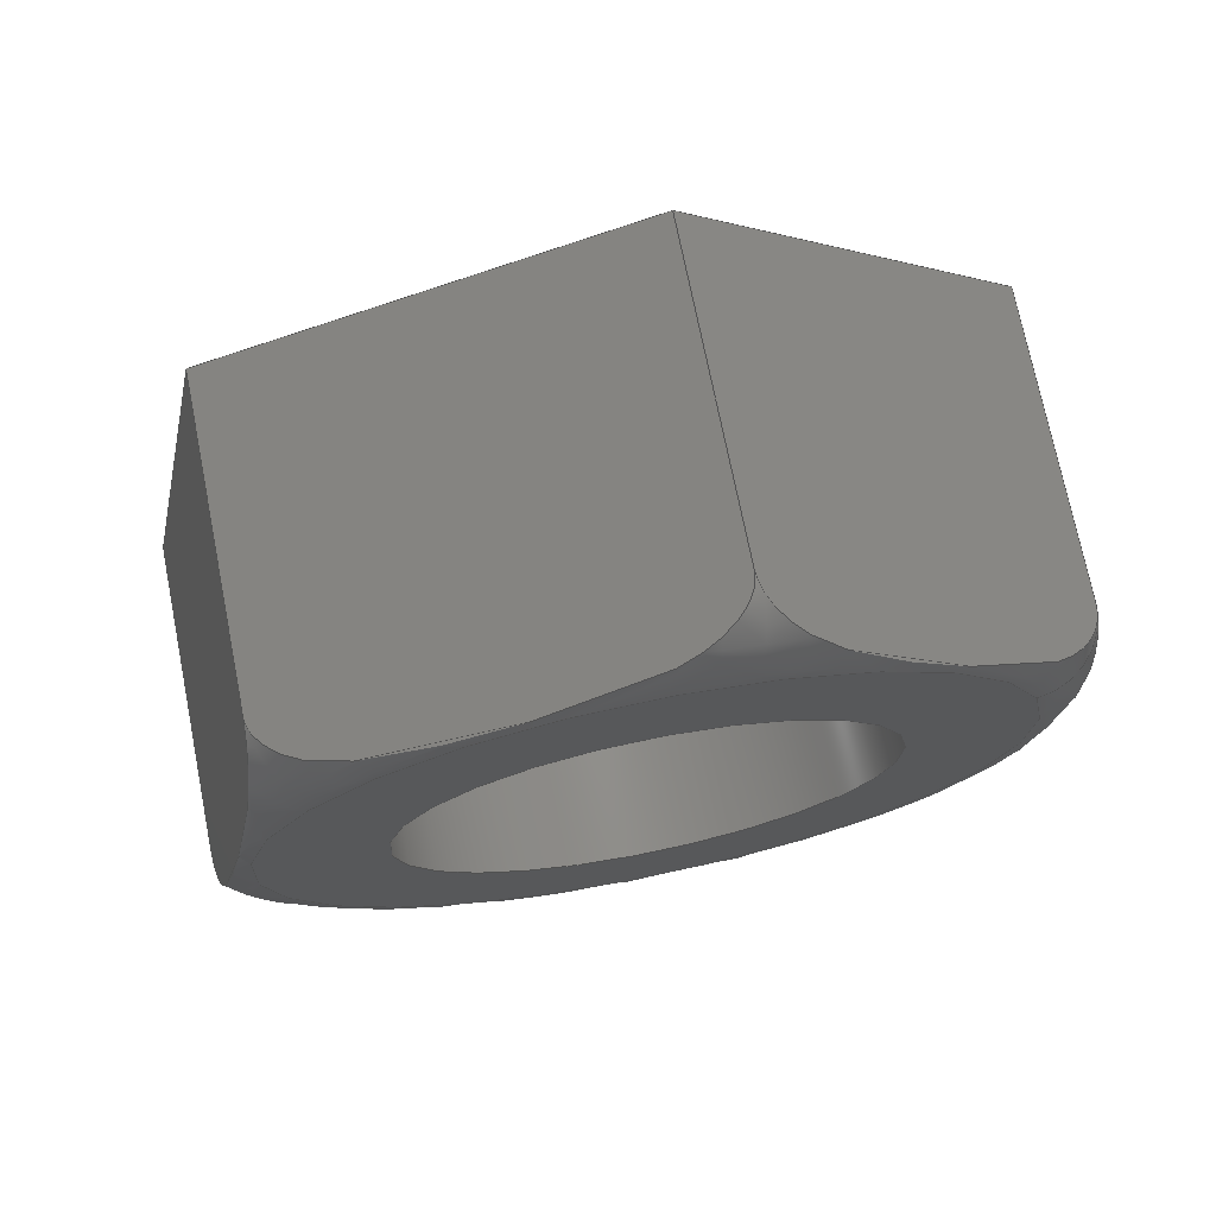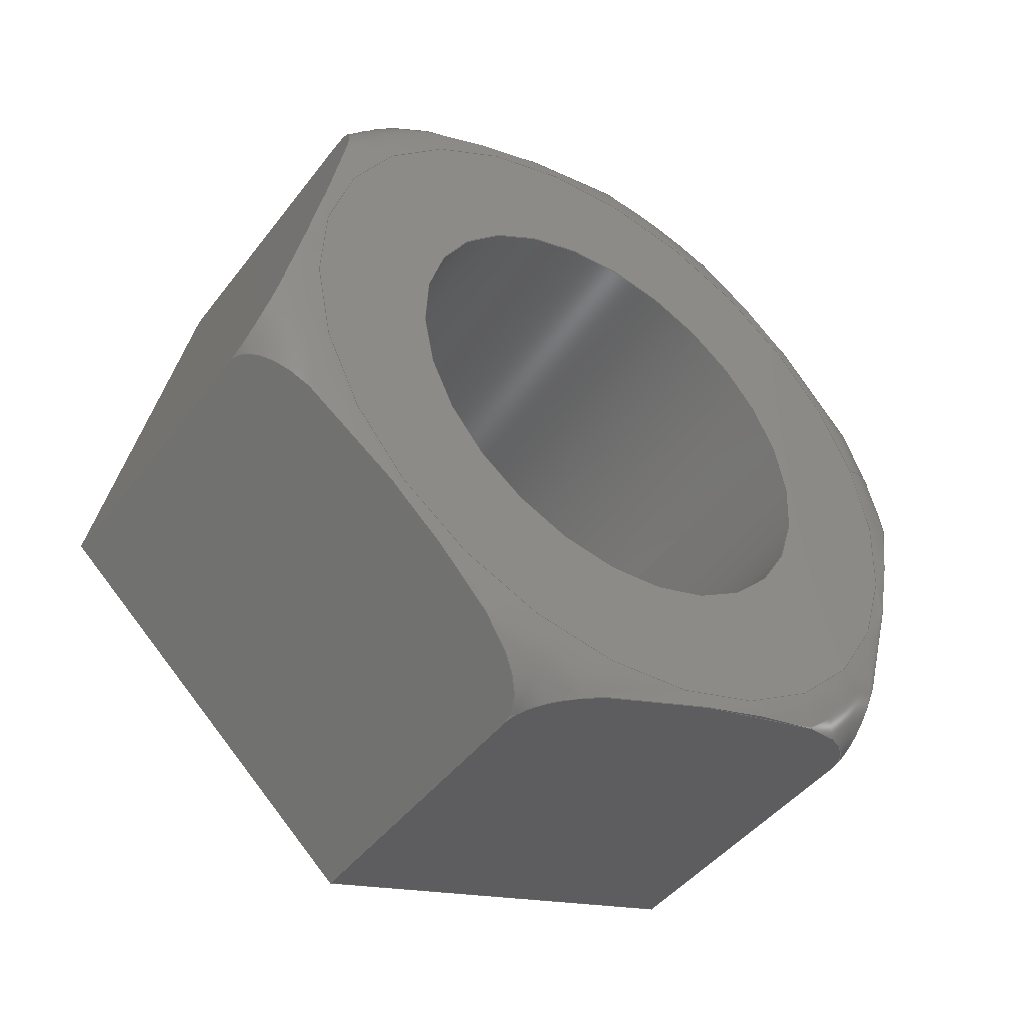
<metadata>
{"format":"step","ext":"step","renderer":"f3d","projection":"perspective","resolution":1024,"background":"white","views":[{"elev":73.1,"azim":78.7,"up":"+Y"},{"elev":-45.3,"azim":55.0,"up":"+Y"}]}
</metadata>
<code>
ISO-10303-21;
DATA;
#1=PROPERTY_DEFINITION_REPRESENTATION(#5,#3);
#2=PROPERTY_DEFINITION_REPRESENTATION(#6,#4);
#3=REPRESENTATION('',(#7),#344);
#4=REPRESENTATION('',(#8),#344);
#5=PROPERTY_DEFINITION('pmi validation property','',#349);
#6=PROPERTY_DEFINITION('pmi validation property','',#349);
#7=VALUE_REPRESENTATION_ITEM('number of annotations',COUNT_MEASURE(0));
#8=VALUE_REPRESENTATION_ITEM('number of views',COUNT_MEASURE(0));
#9=SHAPE_REPRESENTATION_RELATIONSHIP('','',#181,#10);
#10=ADVANCED_BREP_SHAPE_REPRESENTATION('',(#179),#344);
#11=TOROIDAL_SURFACE('',#195,0.003071,0.0005953);
#12=CIRCLE('',#190,0.002019);
#13=CIRCLE('',#191,0.002019);
#14=CIRCLE('',#193,0.003071);
#15=CYLINDRICAL_SURFACE('',#189,0.002019);
#16=LINE('',#251,#28);
#17=LINE('',#253,#29);
#18=LINE('',#255,#30);
#19=LINE('',#269,#31);
#20=LINE('',#271,#32);
#21=LINE('',#285,#33);
#22=LINE('',#287,#34);
#23=LINE('',#301,#35);
#24=LINE('',#303,#36);
#25=LINE('',#317,#37);
#26=LINE('',#319,#38);
#27=LINE('',#332,#39);
#28=VECTOR('',#200,1);
#29=VECTOR('',#201,1);
#30=VECTOR('',#202,1);
#31=VECTOR('',#205,1);
#32=VECTOR('',#206,1);
#33=VECTOR('',#209,1);
#34=VECTOR('',#210,1);
#35=VECTOR('',#213,1);
#36=VECTOR('',#214,1);
#37=VECTOR('',#217,1);
#38=VECTOR('',#218,1);
#39=VECTOR('',#221,1);
#40=ORIENTED_EDGE('',*,*,#82,.F.);
#41=ORIENTED_EDGE('',*,*,#83,.T.);
#42=ORIENTED_EDGE('',*,*,#84,.T.);
#43=ORIENTED_EDGE('',*,*,#85,.F.);
#44=ORIENTED_EDGE('',*,*,#86,.F.);
#45=ORIENTED_EDGE('',*,*,#85,.T.);
#46=ORIENTED_EDGE('',*,*,#87,.T.);
#47=ORIENTED_EDGE('',*,*,#88,.F.);
#48=ORIENTED_EDGE('',*,*,#89,.F.);
#49=ORIENTED_EDGE('',*,*,#88,.T.);
#50=ORIENTED_EDGE('',*,*,#90,.T.);
#51=ORIENTED_EDGE('',*,*,#91,.F.);
#52=ORIENTED_EDGE('',*,*,#92,.F.);
#53=ORIENTED_EDGE('',*,*,#91,.T.);
#54=ORIENTED_EDGE('',*,*,#93,.T.);
#55=ORIENTED_EDGE('',*,*,#94,.F.);
#56=ORIENTED_EDGE('',*,*,#95,.F.);
#57=ORIENTED_EDGE('',*,*,#94,.T.);
#58=ORIENTED_EDGE('',*,*,#96,.T.);
#59=ORIENTED_EDGE('',*,*,#97,.F.);
#60=ORIENTED_EDGE('',*,*,#98,.F.);
#61=ORIENTED_EDGE('',*,*,#97,.T.);
#62=ORIENTED_EDGE('',*,*,#99,.T.);
#63=ORIENTED_EDGE('',*,*,#83,.F.);
#64=ORIENTED_EDGE('',*,*,#100,.F.);
#65=ORIENTED_EDGE('',*,*,#101,.T.);
#66=ORIENTED_EDGE('',*,*,#102,.F.);
#67=ORIENTED_EDGE('',*,*,#100,.T.);
#68=ORIENTED_EDGE('',*,*,#101,.F.);
#69=ORIENTED_EDGE('',*,*,#84,.F.);
#70=ORIENTED_EDGE('',*,*,#99,.F.);
#71=ORIENTED_EDGE('',*,*,#96,.F.);
#72=ORIENTED_EDGE('',*,*,#93,.F.);
#73=ORIENTED_EDGE('',*,*,#90,.F.);
#74=ORIENTED_EDGE('',*,*,#87,.F.);
#75=ORIENTED_EDGE('',*,*,#102,.T.);
#76=ORIENTED_EDGE('',*,*,#82,.T.);
#77=ORIENTED_EDGE('',*,*,#86,.T.);
#78=ORIENTED_EDGE('',*,*,#89,.T.);
#79=ORIENTED_EDGE('',*,*,#92,.T.);
#80=ORIENTED_EDGE('',*,*,#95,.T.);
#81=ORIENTED_EDGE('',*,*,#98,.T.);
#82=EDGE_CURVE('',#103,#104,#118,.T.);
#83=EDGE_CURVE('',#103,#105,#16,.T.);
#84=EDGE_CURVE('',#105,#106,#17,.T.);
#85=EDGE_CURVE('',#104,#106,#18,.T.);
#86=EDGE_CURVE('',#104,#107,#119,.T.);
#87=EDGE_CURVE('',#106,#108,#19,.T.);
#88=EDGE_CURVE('',#107,#108,#20,.T.);
#89=EDGE_CURVE('',#107,#109,#120,.T.);
#90=EDGE_CURVE('',#108,#110,#21,.T.);
#91=EDGE_CURVE('',#109,#110,#22,.T.);
#92=EDGE_CURVE('',#109,#111,#121,.T.);
#93=EDGE_CURVE('',#110,#112,#23,.T.);
#94=EDGE_CURVE('',#111,#112,#24,.T.);
#95=EDGE_CURVE('',#111,#113,#122,.T.);
#96=EDGE_CURVE('',#112,#114,#25,.T.);
#97=EDGE_CURVE('',#113,#114,#26,.T.);
#98=EDGE_CURVE('',#113,#103,#123,.T.);
#99=EDGE_CURVE('',#114,#105,#27,.T.);
#100=EDGE_CURVE('',#115,#115,#12,.T.);
#101=EDGE_CURVE('',#116,#116,#13,.T.);
#102=EDGE_CURVE('',#117,#117,#14,.T.);
#103=VERTEX_POINT('',#249);
#104=VERTEX_POINT('',#250);
#105=VERTEX_POINT('',#252);
#106=VERTEX_POINT('',#254);
#107=VERTEX_POINT('',#268);
#108=VERTEX_POINT('',#270);
#109=VERTEX_POINT('',#284);
#110=VERTEX_POINT('',#286);
#111=VERTEX_POINT('',#300);
#112=VERTEX_POINT('',#302);
#113=VERTEX_POINT('',#316);
#114=VERTEX_POINT('',#318);
#115=VERTEX_POINT('',#335);
#116=VERTEX_POINT('',#337);
#117=VERTEX_POINT('',#340);
#118=B_SPLINE_CURVE_WITH_KNOTS('',3,(#238,#239,#240,#241,#242,#243,#244,
#245,#246,#247,#248),.UNSPECIFIED.,.F.,.F.,(4,1,1,1,1,1,1,1,4),(0.006203,
0.006721,0.007239,0.007756,0.008274,
0.008792,0.009309,0.009827,0.01034),
 .UNSPECIFIED.);
#119=B_SPLINE_CURVE_WITH_KNOTS('',3,(#257,#258,#259,#260,#261,#262,#263,
#264,#265,#266,#267),.UNSPECIFIED.,.F.,.F.,(4,1,1,1,1,1,1,1,4),(1.97e-07,
0.0005211,0.001042,0.001563,0.002084,
0.002605,0.003126,0.003647,0.004168),
 .UNSPECIFIED.);
#120=B_SPLINE_CURVE_WITH_KNOTS('',3,(#273,#274,#275,#276,#277,#278,#279,
#280,#281,#282,#283),.UNSPECIFIED.,.F.,.F.,(4,1,1,1,1,1,1,1,4),(1.97e-07,
0.0005211,0.001042,0.001563,0.002084,
0.002605,0.003126,0.003647,0.004168),
 .UNSPECIFIED.);
#121=B_SPLINE_CURVE_WITH_KNOTS('',3,(#289,#290,#291,#292,#293,#294,#295,
#296,#297,#298,#299),.UNSPECIFIED.,.F.,.F.,(4,1,1,1,1,1,1,1,4),(0.006203,
0.006721,0.007239,0.007756,0.008274,
0.008792,0.009309,0.009827,0.01034),
 .UNSPECIFIED.);
#122=B_SPLINE_CURVE_WITH_KNOTS('',3,(#305,#306,#307,#308,#309,#310,#311,
#312,#313,#314,#315),.UNSPECIFIED.,.F.,.F.,(4,1,1,1,1,1,1,1,4),(1.97e-07,
0.0005211,0.001042,0.001563,0.002084,
0.002605,0.003126,0.003647,0.004168),
 .UNSPECIFIED.);
#123=B_SPLINE_CURVE_WITH_KNOTS('',3,(#321,#322,#323,#324,#325,#326,#327,
#328,#329,#330,#331),.UNSPECIFIED.,.F.,.F.,(4,1,1,1,1,1,1,1,4),(1.97e-07,
0.0005211,0.001042,0.001563,0.002084,
0.002605,0.003126,0.003647,0.004168),
 .UNSPECIFIED.);
#124=EDGE_LOOP('',(#40,#41,#42,#43));
#125=EDGE_LOOP('',(#44,#45,#46,#47));
#126=EDGE_LOOP('',(#48,#49,#50,#51));
#127=EDGE_LOOP('',(#52,#53,#54,#55));
#128=EDGE_LOOP('',(#56,#57,#58,#59));
#129=EDGE_LOOP('',(#60,#61,#62,#63));
#130=EDGE_LOOP('',(#64));
#131=EDGE_LOOP('',(#65));
#132=EDGE_LOOP('',(#66));
#133=EDGE_LOOP('',(#67));
#134=EDGE_LOOP('',(#68));
#135=EDGE_LOOP('',(#69,#70,#71,#72,#73,#74));
#136=EDGE_LOOP('',(#75));
#137=EDGE_LOOP('',(#76,#77,#78,#79,#80,#81));
#138=FACE_BOUND('',#124,.T.);
#139=FACE_BOUND('',#125,.T.);
#140=FACE_BOUND('',#126,.T.);
#141=FACE_BOUND('',#127,.T.);
#142=FACE_BOUND('',#128,.T.);
#143=FACE_BOUND('',#129,.T.);
#144=FACE_BOUND('',#130,.T.);
#145=FACE_BOUND('',#131,.T.);
#146=FACE_BOUND('',#132,.T.);
#147=FACE_BOUND('',#133,.T.);
#148=FACE_BOUND('',#134,.T.);
#149=FACE_BOUND('',#135,.T.);
#150=FACE_BOUND('',#136,.T.);
#151=FACE_BOUND('',#137,.T.);
#152=PLANE('',#183);
#153=PLANE('',#184);
#154=PLANE('',#185);
#155=PLANE('',#186);
#156=PLANE('',#187);
#157=PLANE('',#188);
#158=PLANE('',#192);
#159=PLANE('',#194);
#160=ADVANCED_FACE('',(#138),#152,.F.);
#161=ADVANCED_FACE('',(#139),#153,.F.);
#162=ADVANCED_FACE('',(#140),#154,.F.);
#163=ADVANCED_FACE('',(#141),#155,.F.);
#164=ADVANCED_FACE('',(#142),#156,.F.);
#165=ADVANCED_FACE('',(#143),#157,.F.);
#166=ADVANCED_FACE('',(#144,#145),#15,.F.);
#167=ADVANCED_FACE('',(#146,#147),#158,.T.);
#168=ADVANCED_FACE('',(#148,#149),#159,.F.);
#169=ADVANCED_FACE('',(#150,#151),#11,.T.);
#170=CLOSED_SHELL('',(#160,#161,#162,#163,#164,#165,#166,#167,#168,#169));
#171=STYLED_ITEM('',(#172),#179);
#172=PRESENTATION_STYLE_ASSIGNMENT((#173));
#173=SURFACE_STYLE_USAGE(.BOTH.,#174);
#174=SURFACE_SIDE_STYLE('',(#175));
#175=SURFACE_STYLE_FILL_AREA(#176);
#176=FILL_AREA_STYLE('',(#177));
#177=FILL_AREA_STYLE_COLOUR('',#178);
#178=COLOUR_RGB('',0.702,0.6824,0.6235);
#179=MANIFOLD_SOLID_BREP('Part 340',#170);
#180=SHAPE_DEFINITION_REPRESENTATION(#349,#181);
#181=SHAPE_REPRESENTATION('Part 340',(#182),#344);
#182=AXIS2_PLACEMENT_3D('',#236,#196,#197);
#183=AXIS2_PLACEMENT_3D('',#237,#198,#199);
#184=AXIS2_PLACEMENT_3D('',#256,#203,#204);
#185=AXIS2_PLACEMENT_3D('',#272,#207,#208);
#186=AXIS2_PLACEMENT_3D('',#288,#211,#212);
#187=AXIS2_PLACEMENT_3D('',#304,#215,#216);
#188=AXIS2_PLACEMENT_3D('',#320,#219,#220);
#189=AXIS2_PLACEMENT_3D('',#333,#222,#223);
#190=AXIS2_PLACEMENT_3D('',#334,#224,#225);
#191=AXIS2_PLACEMENT_3D('',#336,#226,#227);
#192=AXIS2_PLACEMENT_3D('',#338,#228,#229);
#193=AXIS2_PLACEMENT_3D('',#339,#230,#231);
#194=AXIS2_PLACEMENT_3D('',#341,#232,#233);
#195=AXIS2_PLACEMENT_3D('',#342,#234,#235);
#196=DIRECTION('',(0,0,1));
#197=DIRECTION('',(1,0,0));
#198=DIRECTION('',(-1.541e-33,0.9511,0.309));
#199=DIRECTION('',(1,5.687e-18,-1.75e-17));
#200=DIRECTION('',(-1,-5.131e-34,-3.407e-33));
#201=DIRECTION('',(4.524e-51,0.309,-0.9511));
#202=DIRECTION('',(-1,-5.131e-34,-3.407e-33));
#203=DIRECTION('',(-7.704e-34,0.2079,0.9781));
#204=DIRECTION('',(3.994e-19,0.9781,-0.2079));
#205=DIRECTION('',(1.131e-51,0.9781,-0.2079));
#206=DIRECTION('',(-1,-5.131e-34,-3.407e-33));
#207=DIRECTION('',(7.704e-34,-0.7431,0.6691));
#208=DIRECTION('',(1.88e-17,0.6691,0.7431));
#209=DIRECTION('',(-1.541e-33,0.6691,0.7431));
#210=DIRECTION('',(-1,-5.131e-34,-3.407e-33));
#211=DIRECTION('',(1.541e-33,-0.9511,-0.309));
#212=DIRECTION('',(-1,-5.687e-18,1.75e-17));
#213=DIRECTION('',(-4.524e-51,-0.309,0.9511));
#214=DIRECTION('',(-1,-5.131e-34,-3.407e-33));
#215=DIRECTION('',(-7.704e-34,-0.2079,-0.9781));
#216=DIRECTION('',(-3.994e-19,-0.9781,0.2079));
#217=DIRECTION('',(-1.131e-51,-0.9781,0.2079));
#218=DIRECTION('',(-1,-5.131e-34,-3.407e-33));
#219=DIRECTION('',(1.959e-51,0.7431,-0.6691));
#220=DIRECTION('',(-1.88e-17,-0.6691,-0.7431));
#221=DIRECTION('',(-1.541e-33,-0.6691,-0.7431));
#222=DIRECTION('',(-1,-5.131e-34,-3.407e-33));
#223=DIRECTION('',(3.081e-33,0.309,-0.9511));
#224=DIRECTION('',(-1,0,0));
#225=DIRECTION('',(2.262e-51,0.309,-0.9511));
#226=DIRECTION('',(-1,0,0));
#227=DIRECTION('',(2.262e-51,0.309,-0.9511));
#228=DIRECTION('',(1,0,0));
#229=DIRECTION('',(-4.524e-51,-0.309,0.9511));
#230=DIRECTION('',(-1,0,0));
#231=DIRECTION('',(2.262e-51,0.309,-0.9511));
#232=DIRECTION('',(1,0,0));
#233=DIRECTION('',(-4.524e-51,-0.309,0.9511));
#234=DIRECTION('',(-1,0,0));
#235=DIRECTION('',(2.262e-51,0.309,-0.9511));
#236=CARTESIAN_POINT('',(0,0,0));
#237=CARTESIAN_POINT('',(-0.3996,-0.1406,0.04527));
#238=CARTESIAN_POINT('',(-0.4002,-0.1411,0.04702));
#239=CARTESIAN_POINT('',(-0.4,-0.1411,0.04702));
#240=CARTESIAN_POINT('',(-0.3998,-0.141,0.04673));
#241=CARTESIAN_POINT('',(-0.3997,-0.1409,0.04626));
#242=CARTESIAN_POINT('',(-0.3996,-0.1407,0.04577));
#243=CARTESIAN_POINT('',(-0.3996,-0.1406,0.04528));
#244=CARTESIAN_POINT('',(-0.3996,-0.1404,0.04479));
#245=CARTESIAN_POINT('',(-0.3997,-0.1402,0.0443));
#246=CARTESIAN_POINT('',(-0.3998,-0.1401,0.04382));
#247=CARTESIAN_POINT('',(-0.4,-0.14,0.04353));
#248=CARTESIAN_POINT('',(-0.4002,-0.14,0.04353));
#249=CARTESIAN_POINT('',(-0.4002,-0.1411,0.04702));
#250=CARTESIAN_POINT('',(-0.4002,-0.14,0.04353));
#251=CARTESIAN_POINT('',(-0.3996,-0.1411,0.04702));
#252=CARTESIAN_POINT('',(-0.4028,-0.1411,0.04702));
#253=CARTESIAN_POINT('',(-0.4028,-0.1406,0.04527));
#254=CARTESIAN_POINT('',(-0.4028,-0.14,0.04353));
#255=CARTESIAN_POINT('',(-0.3996,-0.14,0.04353));
#256=CARTESIAN_POINT('',(-0.3996,-0.1382,0.04315));
#257=CARTESIAN_POINT('',(-0.4002,-0.14,0.04353));
#258=CARTESIAN_POINT('',(-0.4,-0.14,0.04353));
#259=CARTESIAN_POINT('',(-0.3998,-0.1397,0.04347));
#260=CARTESIAN_POINT('',(-0.3997,-0.1392,0.04336));
#261=CARTESIAN_POINT('',(-0.3996,-0.1387,0.04326));
#262=CARTESIAN_POINT('',(-0.3996,-0.1382,0.04315));
#263=CARTESIAN_POINT('',(-0.3996,-0.1377,0.04304));
#264=CARTESIAN_POINT('',(-0.3997,-0.1372,0.04294));
#265=CARTESIAN_POINT('',(-0.3998,-0.1367,0.04283));
#266=CARTESIAN_POINT('',(-0.4,-0.1364,0.04277));
#267=CARTESIAN_POINT('',(-0.4002,-0.1364,0.04277));
#268=CARTESIAN_POINT('',(-0.4002,-0.1364,0.04277));
#269=CARTESIAN_POINT('',(-0.4028,-0.1382,0.04315));
#270=CARTESIAN_POINT('',(-0.4028,-0.1364,0.04277));
#271=CARTESIAN_POINT('',(-0.3996,-0.1364,0.04277));
#272=CARTESIAN_POINT('',(-0.3996,-0.1352,0.04413));
#273=CARTESIAN_POINT('',(-0.4002,-0.1364,0.04277));
#274=CARTESIAN_POINT('',(-0.4,-0.1364,0.04277));
#275=CARTESIAN_POINT('',(-0.3998,-0.1362,0.04299));
#276=CARTESIAN_POINT('',(-0.3997,-0.1359,0.04336));
#277=CARTESIAN_POINT('',(-0.3996,-0.1355,0.04375));
#278=CARTESIAN_POINT('',(-0.3996,-0.1352,0.04413));
#279=CARTESIAN_POINT('',(-0.3996,-0.1348,0.04451));
#280=CARTESIAN_POINT('',(-0.3997,-0.1345,0.0449));
#281=CARTESIAN_POINT('',(-0.3998,-0.1342,0.04527));
#282=CARTESIAN_POINT('',(-0.4,-0.134,0.04549));
#283=CARTESIAN_POINT('',(-0.4002,-0.134,0.04549));
#284=CARTESIAN_POINT('',(-0.4002,-0.134,0.04549));
#285=CARTESIAN_POINT('',(-0.4028,-0.1352,0.04413));
#286=CARTESIAN_POINT('',(-0.4028,-0.134,0.04549));
#287=CARTESIAN_POINT('',(-0.3996,-0.134,0.04549));
#288=CARTESIAN_POINT('',(-0.3996,-0.1345,0.04724));
#289=CARTESIAN_POINT('',(-0.4002,-0.134,0.04549));
#290=CARTESIAN_POINT('',(-0.4,-0.134,0.04549));
#291=CARTESIAN_POINT('',(-0.3998,-0.1341,0.04578));
#292=CARTESIAN_POINT('',(-0.3997,-0.1342,0.04625));
#293=CARTESIAN_POINT('',(-0.3996,-0.1344,0.04674));
#294=CARTESIAN_POINT('',(-0.3996,-0.1345,0.04723));
#295=CARTESIAN_POINT('',(-0.3996,-0.1347,0.04772));
#296=CARTESIAN_POINT('',(-0.3997,-0.1348,0.04821));
#297=CARTESIAN_POINT('',(-0.3998,-0.135,0.04869));
#298=CARTESIAN_POINT('',(-0.4,-0.1351,0.04898));
#299=CARTESIAN_POINT('',(-0.4002,-0.1351,0.04898));
#300=CARTESIAN_POINT('',(-0.4002,-0.1351,0.04898));
#301=CARTESIAN_POINT('',(-0.4028,-0.1345,0.04724));
#302=CARTESIAN_POINT('',(-0.4028,-0.1351,0.04898));
#303=CARTESIAN_POINT('',(-0.3996,-0.1351,0.04898));
#304=CARTESIAN_POINT('',(-0.3996,-0.1369,0.04936));
#305=CARTESIAN_POINT('',(-0.4002,-0.1351,0.04898));
#306=CARTESIAN_POINT('',(-0.4,-0.1351,0.04898));
#307=CARTESIAN_POINT('',(-0.3998,-0.1354,0.04904));
#308=CARTESIAN_POINT('',(-0.3997,-0.1359,0.04915));
#309=CARTESIAN_POINT('',(-0.3996,-0.1364,0.04925));
#310=CARTESIAN_POINT('',(-0.3996,-0.1369,0.04936));
#311=CARTESIAN_POINT('',(-0.3996,-0.1374,0.04947));
#312=CARTESIAN_POINT('',(-0.3997,-0.1379,0.04957));
#313=CARTESIAN_POINT('',(-0.3998,-0.1384,0.04968));
#314=CARTESIAN_POINT('',(-0.4,-0.1387,0.04974));
#315=CARTESIAN_POINT('',(-0.4002,-0.1387,0.04974));
#316=CARTESIAN_POINT('',(-0.4002,-0.1387,0.04974));
#317=CARTESIAN_POINT('',(-0.4028,-0.1369,0.04936));
#318=CARTESIAN_POINT('',(-0.4028,-0.1387,0.04974));
#319=CARTESIAN_POINT('',(-0.3996,-0.1387,0.04974));
#320=CARTESIAN_POINT('',(-0.3996,-0.1399,0.04838));
#321=CARTESIAN_POINT('',(-0.4002,-0.1387,0.04974));
#322=CARTESIAN_POINT('',(-0.4,-0.1387,0.04974));
#323=CARTESIAN_POINT('',(-0.3998,-0.1389,0.04952));
#324=CARTESIAN_POINT('',(-0.3997,-0.1392,0.04915));
#325=CARTESIAN_POINT('',(-0.3996,-0.1396,0.04876));
#326=CARTESIAN_POINT('',(-0.3996,-0.1399,0.04838));
#327=CARTESIAN_POINT('',(-0.3996,-0.1402,0.048));
#328=CARTESIAN_POINT('',(-0.3997,-0.1406,0.04761));
#329=CARTESIAN_POINT('',(-0.3998,-0.1409,0.04724));
#330=CARTESIAN_POINT('',(-0.4,-0.1411,0.04702));
#331=CARTESIAN_POINT('',(-0.4002,-0.1411,0.04702));
#332=CARTESIAN_POINT('',(-0.4028,-0.1399,0.04838));
#333=CARTESIAN_POINT('',(-0.3996,-0.1375,0.04625));
#334=CARTESIAN_POINT('',(-0.3996,-0.1375,0.04625));
#335=CARTESIAN_POINT('',(-0.3996,-0.1369,0.04433));
#336=CARTESIAN_POINT('',(-0.4028,-0.1375,0.04625));
#337=CARTESIAN_POINT('',(-0.4028,-0.1369,0.04433));
#338=CARTESIAN_POINT('',(-0.3996,-0.09829,0.05901));
#339=CARTESIAN_POINT('',(-0.3996,-0.1375,0.04625));
#340=CARTESIAN_POINT('',(-0.3996,-0.1366,0.04333));
#341=CARTESIAN_POINT('',(-0.4028,-0.09829,0.05901));
#342=CARTESIAN_POINT('',(-0.4002,-0.1375,0.04625));
#343=MECHANICAL_DESIGN_GEOMETRIC_PRESENTATION_REPRESENTATION('',(#171),
#344);
#344=(
GEOMETRIC_REPRESENTATION_CONTEXT(3)
GLOBAL_UNCERTAINTY_ASSIGNED_CONTEXT((#345))
GLOBAL_UNIT_ASSIGNED_CONTEXT((#348,#347,#346))
REPRESENTATION_CONTEXT('Part 340','TOP_LEVEL_ASSEMBLY_PART')
);
#345=UNCERTAINTY_MEASURE_WITH_UNIT(LENGTH_MEASURE(5e-06),#348,
'DISTANCE_ACCURACY_VALUE','Maximum Tolerance applied to model');
#346=(
NAMED_UNIT(*)
SI_UNIT($,.STERADIAN.)
SOLID_ANGLE_UNIT()
);
#347=(
NAMED_UNIT(*)
PLANE_ANGLE_UNIT()
SI_UNIT($,.RADIAN.)
);
#348=(
LENGTH_UNIT()
NAMED_UNIT(*)
SI_UNIT($,.METRE.)
);
#349=PRODUCT_DEFINITION_SHAPE('','',#350);
#350=PRODUCT_DEFINITION('','',#352,#351);
#351=PRODUCT_DEFINITION_CONTEXT('',#358,'design');
#352=PRODUCT_DEFINITION_FORMATION_WITH_SPECIFIED_SOURCE('','',#354,
 .NOT_KNOWN.);
#353=PRODUCT_RELATED_PRODUCT_CATEGORY('','',(#354));
#354=PRODUCT('Part 340','Part 340','Part 340',(#356));
#355=PRODUCT_CATEGORY('','');
#356=PRODUCT_CONTEXT('',#358,'mechanical');
#357=APPLICATION_PROTOCOL_DEFINITION('international standard',
'automotive_design',2010,#358);
#358=APPLICATION_CONTEXT(
'core data for automotive mechanical design processes');
ENDSEC;
END-ISO-10303-21;

</code>
